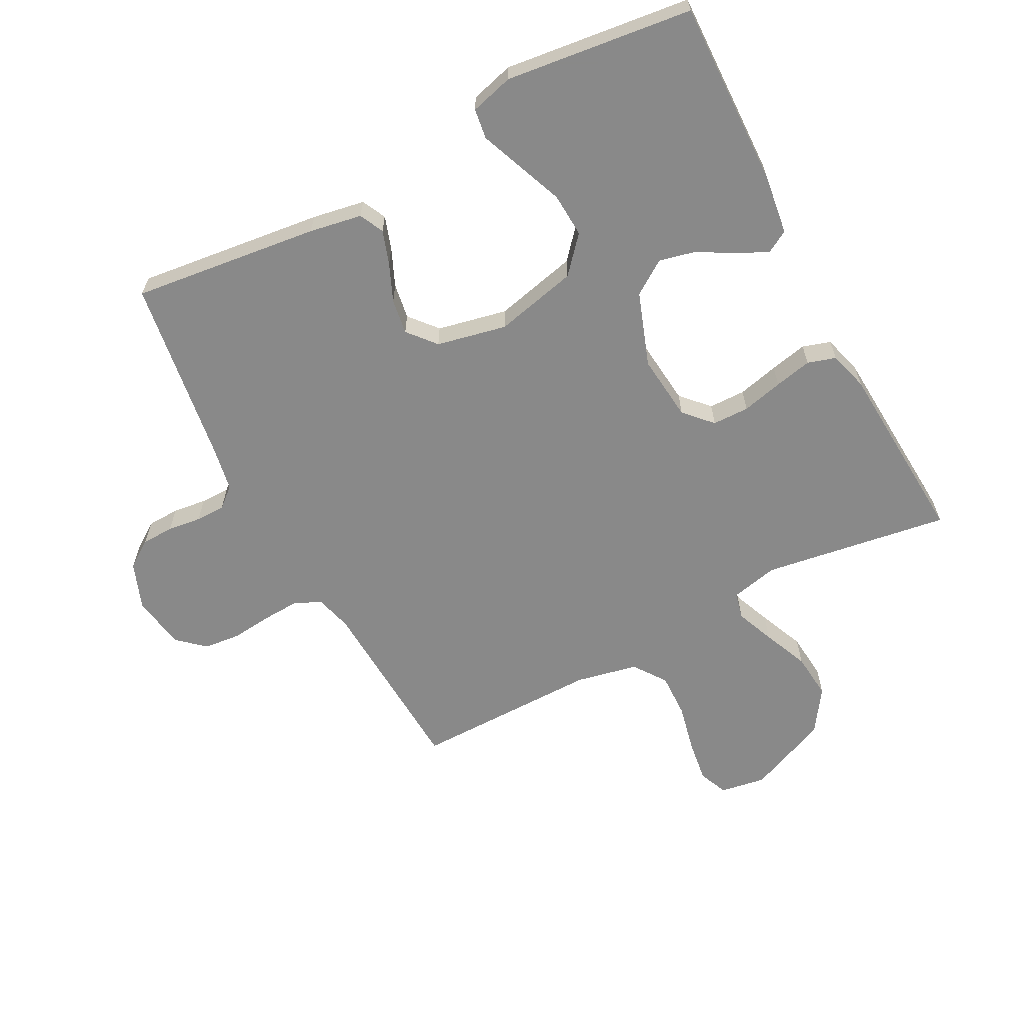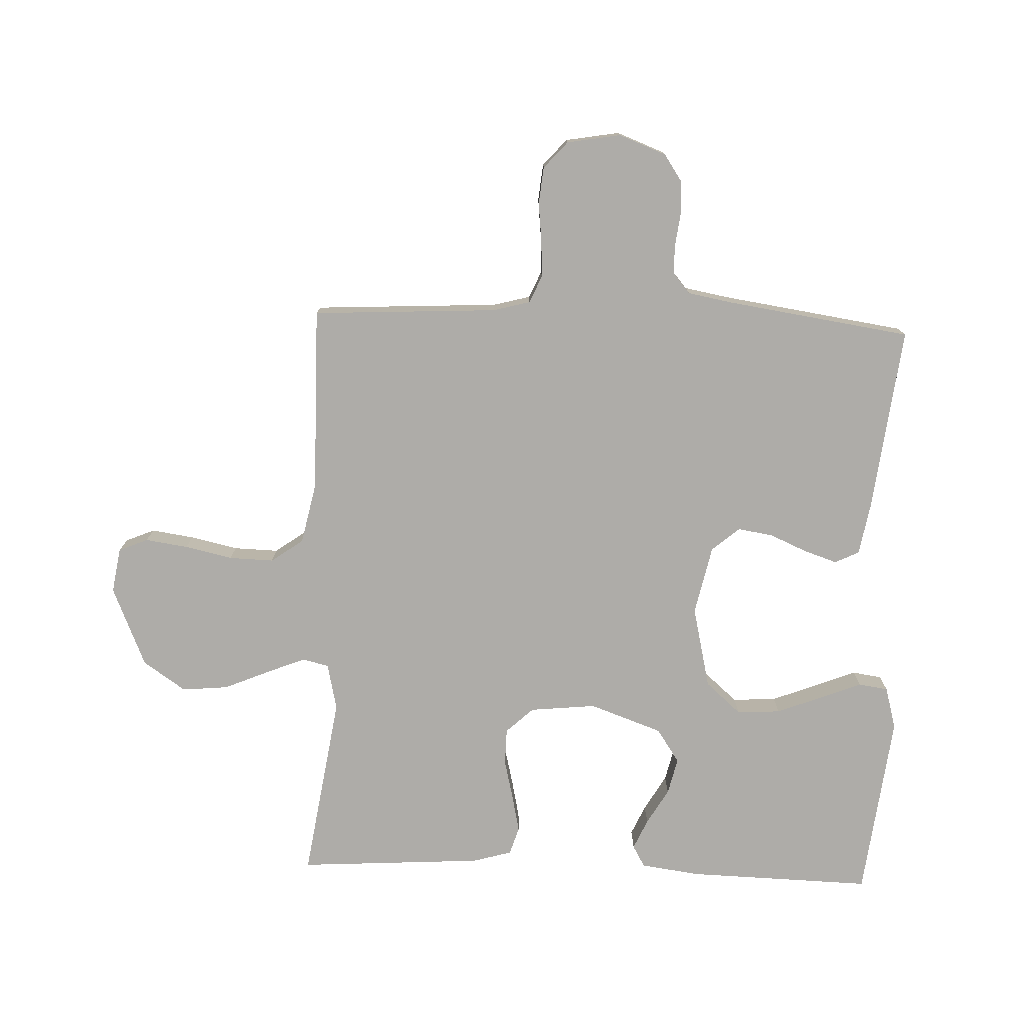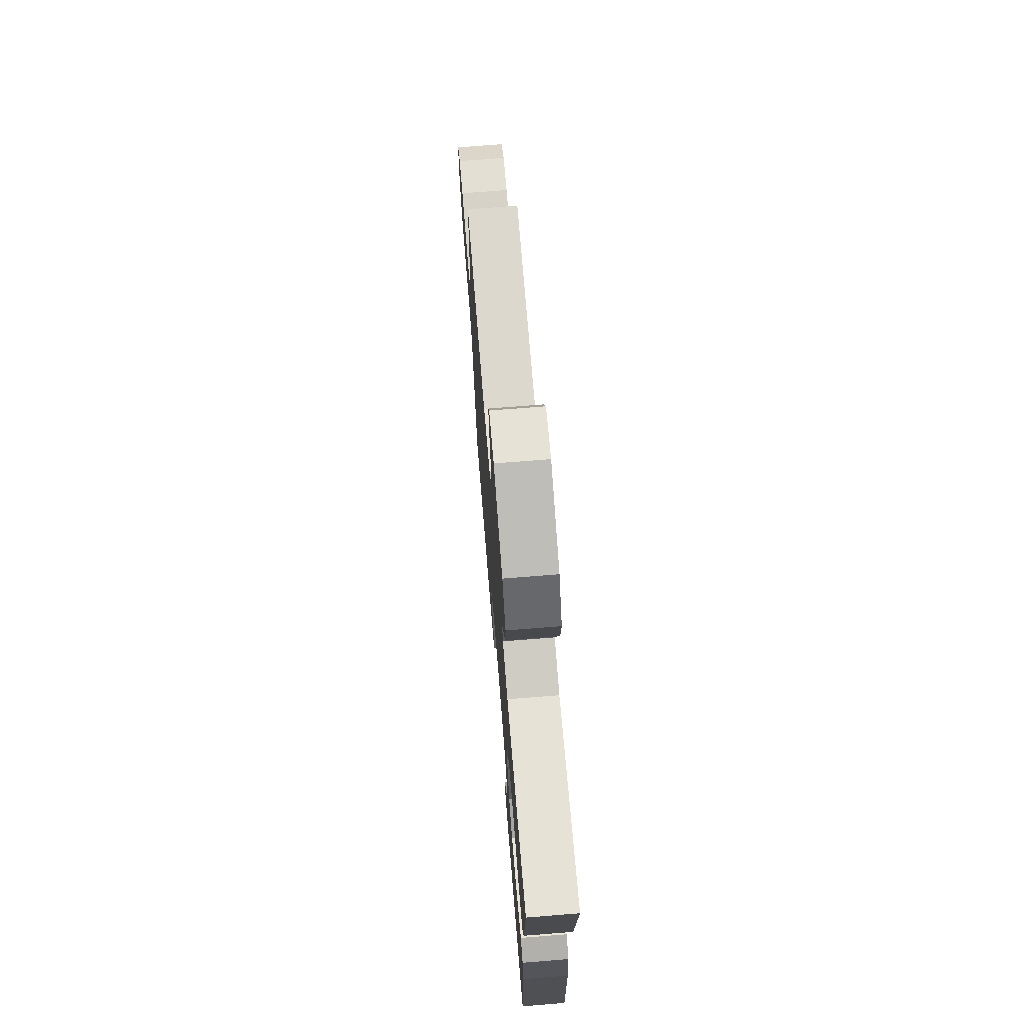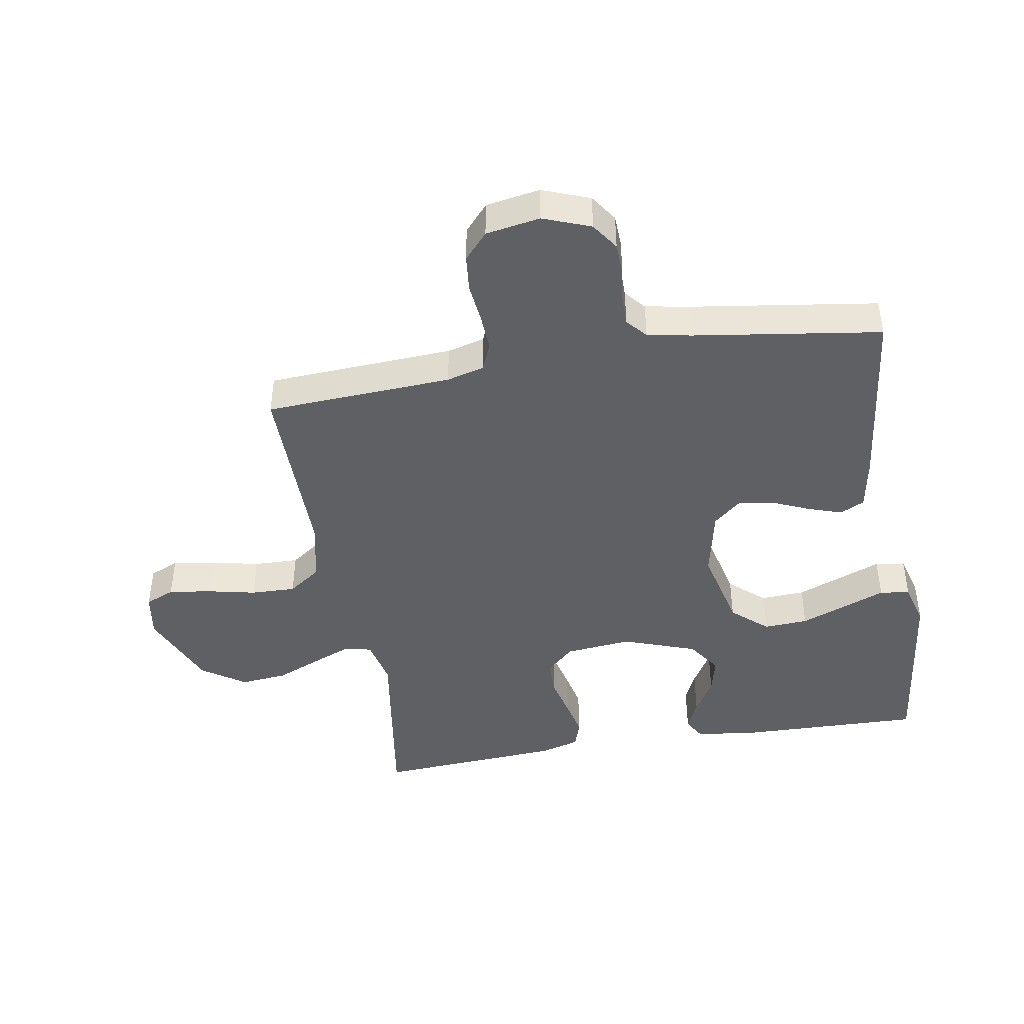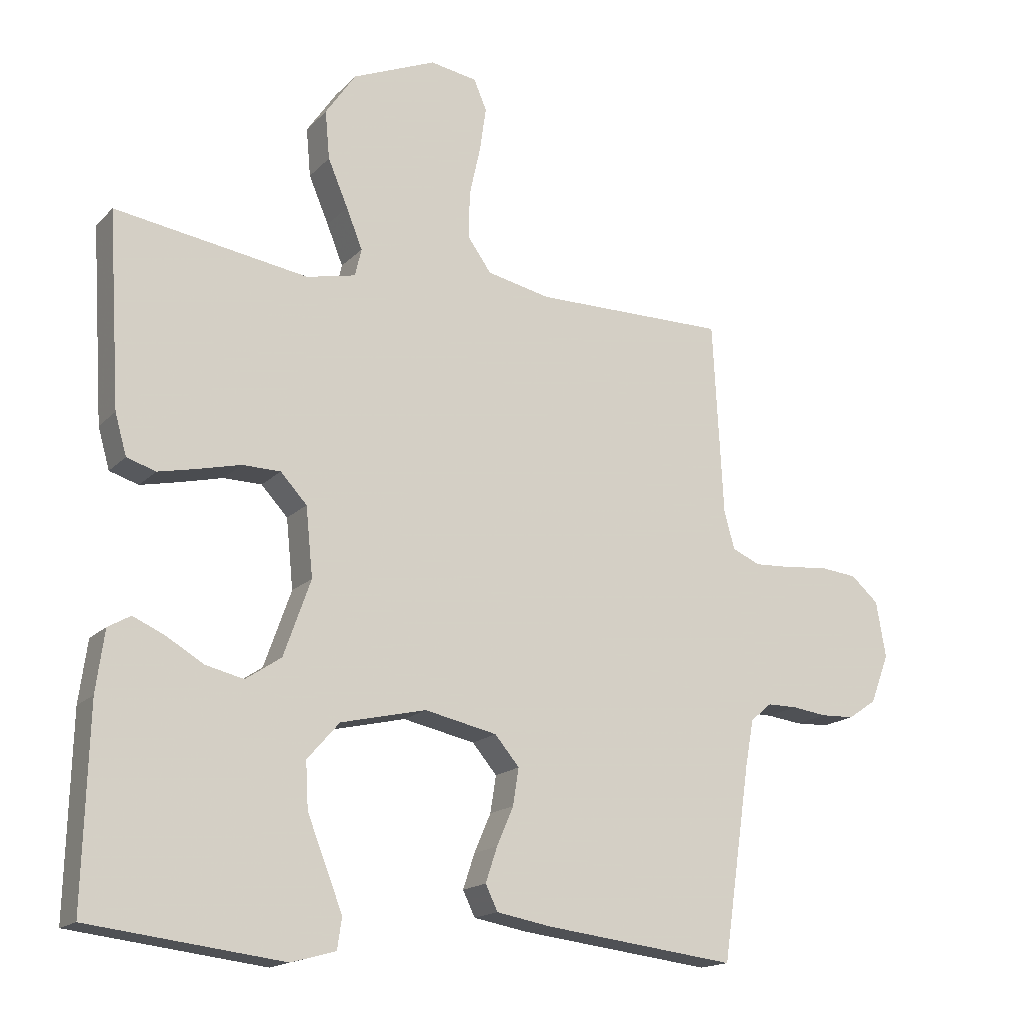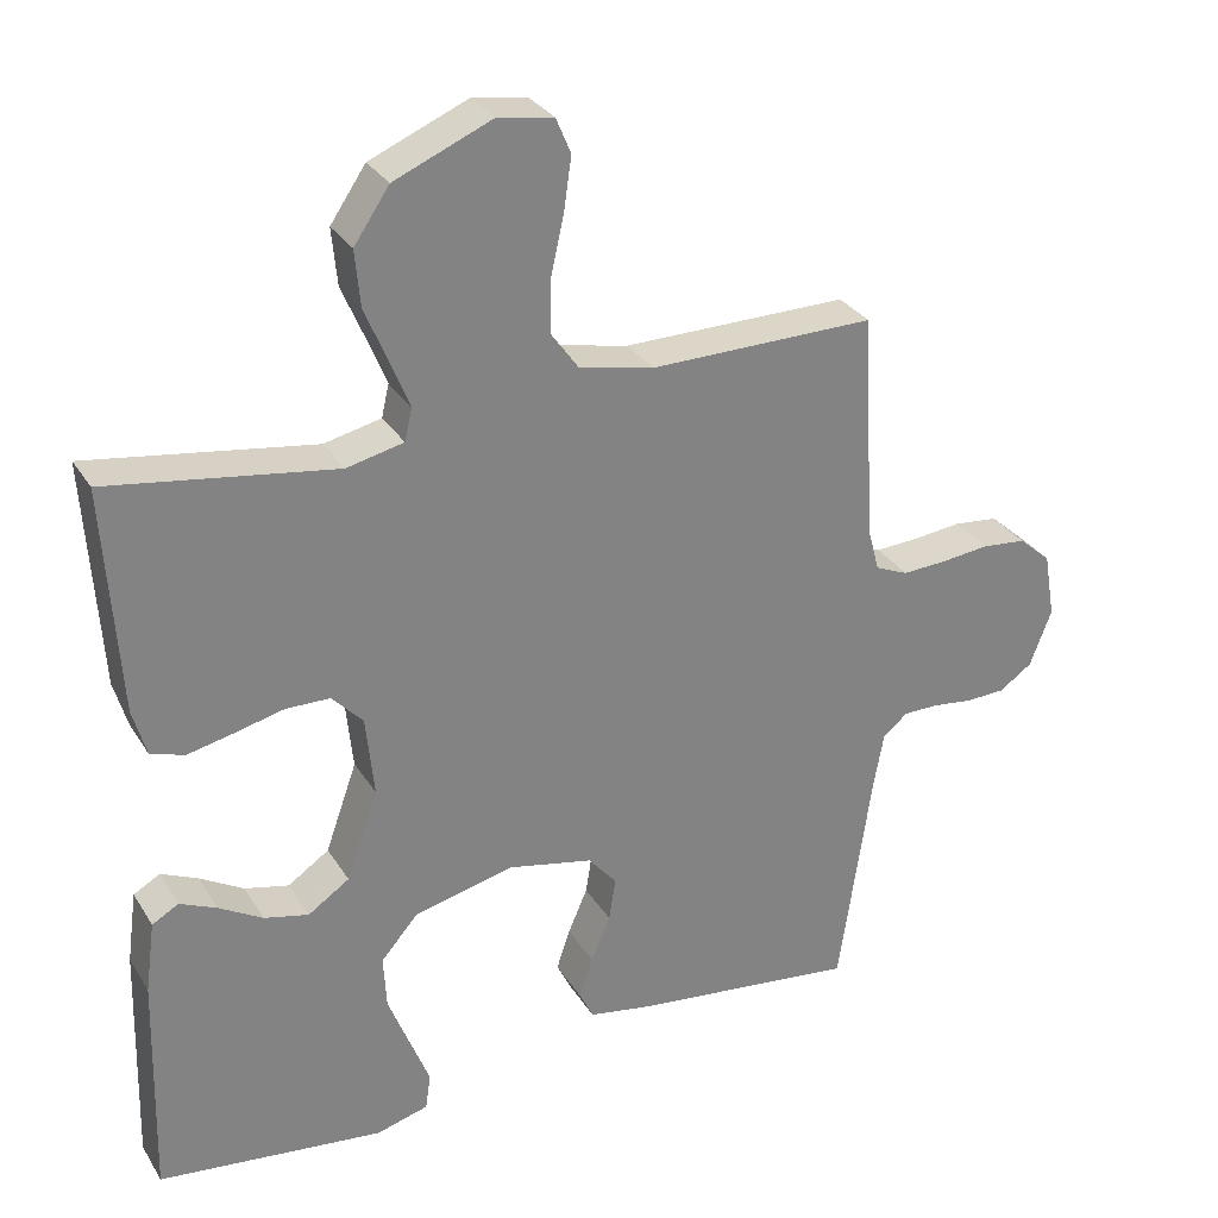
<metadata>
{"format":"obj","ext":"obj","renderer":"f3d","projection":"perspective","resolution":1024,"background":"white","views":[{"elev":-63.0,"azim":-152.2,"up":"+Y"},{"elev":-76.9,"azim":87.9,"up":"+Y"},{"elev":72.2,"azim":-94.6,"up":"+Z"},{"elev":-43.9,"azim":99.7,"up":"+Y"},{"elev":-16.7,"azim":-28.3,"up":"+Z"},{"elev":30.1,"azim":-26.4,"up":"+Z"}]}
</metadata>
<code>
v -0.5 0.07 -0.5
v -0.492 0.07 -0.2
v -0.479 0.07 -0.105
v -0.444 0.07 -0.085
v -0.395 0.07 -0.107
v -0.337 0.07 -0.141
v -0.278 0.07 -0.155
v -0.223 0.07 -0.118
v -0.181 0.07 0
v -0.192 0.07 0.107
v -0.233 0.07 0.151
v -0.292 0.07 0.152
v -0.358 0.07 0.136
v -0.418 0.07 0.123
v -0.463 0.07 0.137
v -0.481 0.07 0.2
v -0.5 0.07 0.5
v -0.2 0.07 0.454
v -0.124 0.07 0.471
v -0.114 0.07 0.514
v -0.139 0.07 0.576
v -0.17 0.07 0.649
v -0.177 0.07 0.724
v -0.13 0.07 0.793
v 0 0.07 0.848
v 0.073 0.07 0.836
v 0.093 0.07 0.789
v 0.083 0.07 0.72
v 0.066 0.07 0.643
v 0.064 0.07 0.571
v 0.101 0.07 0.519
v 0.2 0.07 0.498
v 0.5 0.07 0.5
v 0.516 0.07 0.2
v 0.532 0.07 0.14
v 0.576 0.07 0.121
v 0.635 0.07 0.124
v 0.699 0.07 0.131
v 0.758 0.07 0.125
v 0.801 0.07 0.087
v 0.816 0.07 0
v 0.787 0.07 -0.076
v 0.743 0.07 -0.106
v 0.691 0.07 -0.108
v 0.637 0.07 -0.101
v 0.59 0.07 -0.101
v 0.557 0.07 -0.129
v 0.544 0.07 -0.2
v 0.5 0.07 -0.5
v 0.2 0.07 -0.464
v 0.116 0.07 -0.449
v 0.097 0.07 -0.41
v 0.115 0.07 -0.356
v 0.141 0.07 -0.296
v 0.15 0.07 -0.239
v 0.112 0.07 -0.194
v 0 0.07 -0.17
v -0.133 0.07 -0.201
v -0.183 0.07 -0.258
v -0.179 0.07 -0.329
v -0.15 0.07 -0.403
v -0.124 0.07 -0.469
v -0.131 0.07 -0.517
v -0.2 0.07 -0.536
v -0.5 0 -0.5
v -0.492 0 -0.2
v -0.479 0 -0.105
v -0.444 0 -0.085
v -0.395 0 -0.107
v -0.337 0 -0.141
v -0.278 0 -0.155
v -0.223 0 -0.118
v -0.181 0 0
v -0.192 0 0.107
v -0.233 0 0.151
v -0.292 0 0.152
v -0.358 0 0.136
v -0.418 0 0.123
v -0.463 0 0.137
v -0.481 0 0.2
v -0.5 0 0.5
v -0.2 0 0.454
v -0.124 0 0.471
v -0.114 0 0.514
v -0.139 0 0.576
v -0.17 0 0.649
v -0.177 0 0.724
v -0.13 0 0.793
v 0 0 0.848
v 0.073 0 0.836
v 0.093 0 0.789
v 0.083 0 0.72
v 0.066 0 0.643
v 0.064 0 0.571
v 0.101 0 0.519
v 0.2 0 0.498
v 0.5 0 0.5
v 0.516 0 0.2
v 0.532 0 0.14
v 0.576 0 0.121
v 0.635 0 0.124
v 0.699 0 0.131
v 0.758 0 0.125
v 0.801 0 0.087
v 0.816 0 0
v 0.787 0 -0.076
v 0.743 0 -0.106
v 0.691 0 -0.108
v 0.637 0 -0.101
v 0.59 0 -0.101
v 0.557 0 -0.129
v 0.544 0 -0.2
v 0.5 0 -0.5
v 0.2 0 -0.464
v 0.116 0 -0.449
v 0.097 0 -0.41
v 0.115 0 -0.356
v 0.141 0 -0.296
v 0.15 0 -0.239
v 0.112 0 -0.194
v 0 0 -0.17
v -0.133 0 -0.201
v -0.183 0 -0.258
v -0.179 0 -0.329
v -0.15 0 -0.403
v -0.124 0 -0.469
v -0.131 0 -0.517
v -0.2 0 -0.536
f 61 62 63 64
f 60 61 64 1
f 59 60 1 2
f 58 59 2 3
f 51 52 53 54
f 49 50 51 54
f 48 49 54 55
f 47 48 55 56
f 42 43 44 45
f 42 45 46
f 41 42 46
f 40 41 46
f 37 38 39 40
f 36 37 40 46
f 35 36 46 47
f 32 33 34
f 31 32 34 35
f 26 27 28 29
f 24 25 26 29
f 24 29 30
f 21 22 23 24
f 20 21 24 30
f 19 20 30 31
f 15 16 17 18
f 12 13 14 15
f 12 15 18 19
f 3 4 5 6
f 58 3 6
f 58 6 7
f 57 58 7 8
f 56 57 8 9
f 47 56 9 10
f 35 47 10 11
f 19 31 35
f 11 12 19 35
f 128 127 126 125
f 65 128 125 124
f 66 65 124 123
f 67 66 123 122
f 118 117 116 115
f 118 115 114 113
f 119 118 113 112
f 120 119 112 111
f 109 108 107 106
f 110 109 106
f 110 106 105
f 110 105 104
f 104 103 102 101
f 110 104 101 100
f 111 110 100 99
f 98 97 96
f 99 98 96 95
f 93 92 91 90
f 93 90 89 88
f 94 93 88
f 88 87 86 85
f 94 88 85 84
f 95 94 84 83
f 82 81 80 79
f 79 78 77 76
f 83 82 79 76
f 70 69 68 67
f 70 67 122
f 71 70 122
f 72 71 122 121
f 73 72 121 120
f 74 73 120 111
f 75 74 111 99
f 99 95 83
f 99 83 76 75
f 1 65 66 2
f 2 66 67 3
f 3 67 68 4
f 4 68 69 5
f 5 69 70 6
f 6 70 71 7
f 7 71 72 8
f 8 72 73 9
f 9 73 74 10
f 10 74 75 11
f 11 75 76 12
f 12 76 77 13
f 13 77 78 14
f 14 78 79 15
f 15 79 80 16
f 16 80 81 17
f 17 81 82 18
f 18 82 83 19
f 19 83 84 20
f 20 84 85 21
f 21 85 86 22
f 22 86 87 23
f 23 87 88 24
f 24 88 89 25
f 25 89 90 26
f 26 90 91 27
f 27 91 92 28
f 28 92 93 29
f 29 93 94 30
f 30 94 95 31
f 31 95 96 32
f 32 96 97 33
f 33 97 98 34
f 34 98 99 35
f 35 99 100 36
f 36 100 101 37
f 37 101 102 38
f 38 102 103 39
f 39 103 104 40
f 40 104 105 41
f 41 105 106 42
f 42 106 107 43
f 43 107 108 44
f 44 108 109 45
f 45 109 110 46
f 46 110 111 47
f 47 111 112 48
f 48 112 113 49
f 49 113 114 50
f 50 114 115 51
f 51 115 116 52
f 52 116 117 53
f 53 117 118 54
f 54 118 119 55
f 55 119 120 56
f 56 120 121 57
f 57 121 122 58
f 58 122 123 59
f 59 123 124 60
f 60 124 125 61
f 61 125 126 62
f 62 126 127 63
f 63 127 128 64
f 64 128 65 1

</code>
